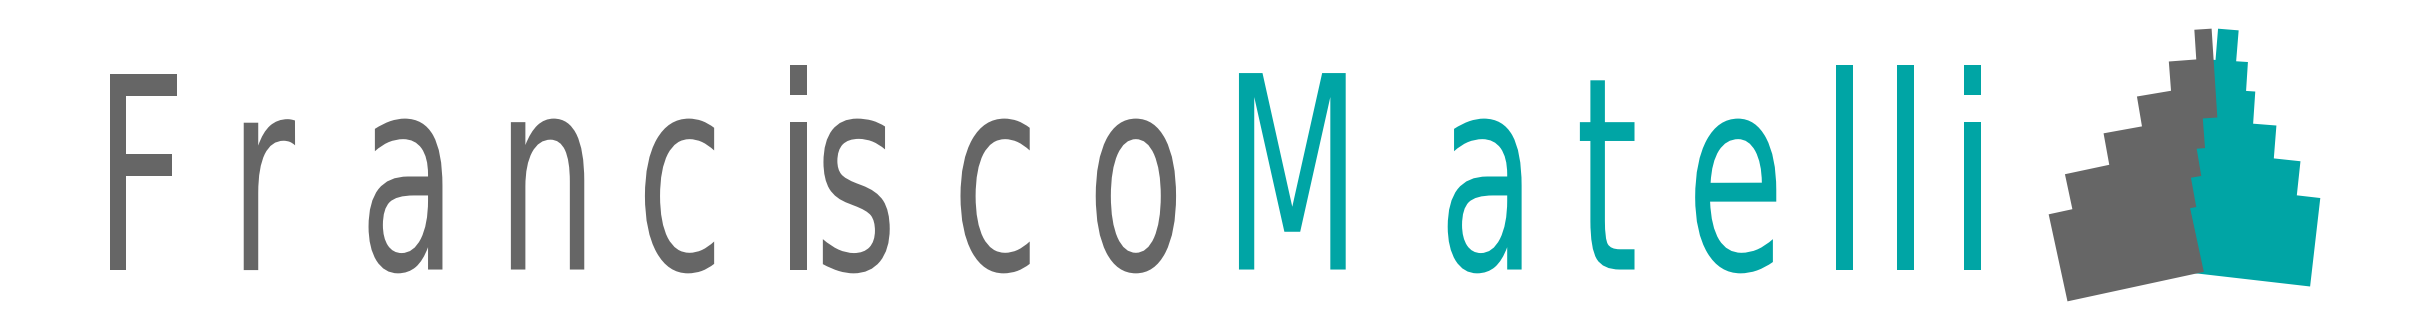
<metadata>
{"format":"dxf","ext":"dxf","renderer":"ezdxf+matplotlib","layout":"modelspace","background":"white","min_lineweight":24,"dpi":150}
</metadata>
<code>
0
SECTION
2
ENTITIES
0
POLYLINE
8
0
66
1
40
160
41
160
0
VERTEX
8
0
10
3974
20
418
0
VERTEX
8
0
10
3896
20
423
0
SEQEND
0
POLYLINE
8
0
66
1
40
160
41
160
0
VERTEX
8
0
10
4100
20
174
0
VERTEX
8
0
10
3883
20
199
0
SEQEND
0
POLYLINE
8
0
66
1
40
160
41
160
0
VERTEX
8
0
10
3956
20
475
0
VERTEX
8
0
10
3919
20
478
0
SEQEND
0
POLYLINE
8
0
66
1
40
160
41
160
0
VERTEX
8
0
10
3987
20
365
0
VERTEX
8
0
10
3882
20
372
0
SEQEND
0
POLYLINE
8
0
66
1
40
160
41
160
0
VERTEX
8
0
10
4024
20
304
0
VERTEX
8
0
10
3872
20
316
0
SEQEND
0
POLYLINE
8
0
66
1
40
160
41
160
0
VERTEX
8
0
10
4065
20
240
0
VERTEX
8
0
10
3869
20
261
0
SEQEND
0
POLYLINE
8
0
66
1
40
160
41
160
0
VERTEX
8
0
10
3869
20
261
0
VERTEX
8
0
10
3667
20
218
0
SEQEND
0
POLYLINE
8
0
66
1
40
160
41
160
0
VERTEX
8
0
10
3872
20
316
0
VERTEX
8
0
10
3734
20
291
0
SEQEND
0
POLYLINE
8
0
66
1
40
160
41
160
0
VERTEX
8
0
10
3919
20
478
0
VERTEX
8
0
10
3888
20
476
0
SEQEND
0
POLYLINE
8
0
66
1
40
160
41
160
0
VERTEX
8
0
10
3896
20
423
0
VERTEX
8
0
10
3843
20
419
0
SEQEND
0
POLYLINE
8
0
66
1
40
160
41
160
0
VERTEX
8
0
10
3883
20
199
0
VERTEX
8
0
10
3638
20
146
0
SEQEND
0
POLYLINE
8
0
66
1
40
160
41
160
0
VERTEX
8
0
10
3882
20
372
0
VERTEX
8
0
10
3793
20
357
0
SEQEND
0
TEXT
8
0
40
353
41
0.782
7
ROMANS
1
i
10
3437
20
125
0
TEXT
8
0
40
353
41
0.782
7
ROMANS
1
l
10
3316
20
125
0
TEXT
8
0
40
353
41
0.782
7
ROMANS
1
l
10
3206
20
125
0
TEXT
8
0
40
353
41
0.66
7
ROMANS
1
e
10
2970
20
125
0
TEXT
8
0
40
353
41
0.66
7
ROMANS
1
t
10
2771
20
125
0
TEXT
8
0
40
353
41
0.66
7
ROMANS
1
a
10
2524
20
125
0
TEXT
8
0
40
353
41
0.66
7
ROMANS
1
M
10
2138
20
125
0
TEXT
8
0
40
353
41
0.66
7
ROMANS
1
o
10
1893
20
125
0
TEXT
8
0
40
353
41
0.66
7
ROMANS
1
c
10
1650
20
125
0
TEXT
8
0
40
353
41
0.66
7
ROMANS
1
s
10
1403
20
125
0
TEXT
8
0
40
353
41
0.782
7
ROMANS
1
i
10
1328
20
125
0
TEXT
8
0
40
353
41
0.66
7
ROMANS
1
c
10
1083
20
125
0
TEXT
8
0
40
353
41
0.66
7
ROMANS
1
n
10
832
20
125
0
TEXT
8
0
40
353
41
0.66
7
ROMANS
1
a
10
585
20
125
0
TEXT
8
0
40
353
41
0.66
7
ROMANS
1
r
10
352
20
124
0
TEXT
8
0
40
353
41
0.66
7
ROMANS
1
F
10
109
20
124
0
ENDSEC
0
EOF

</code>
